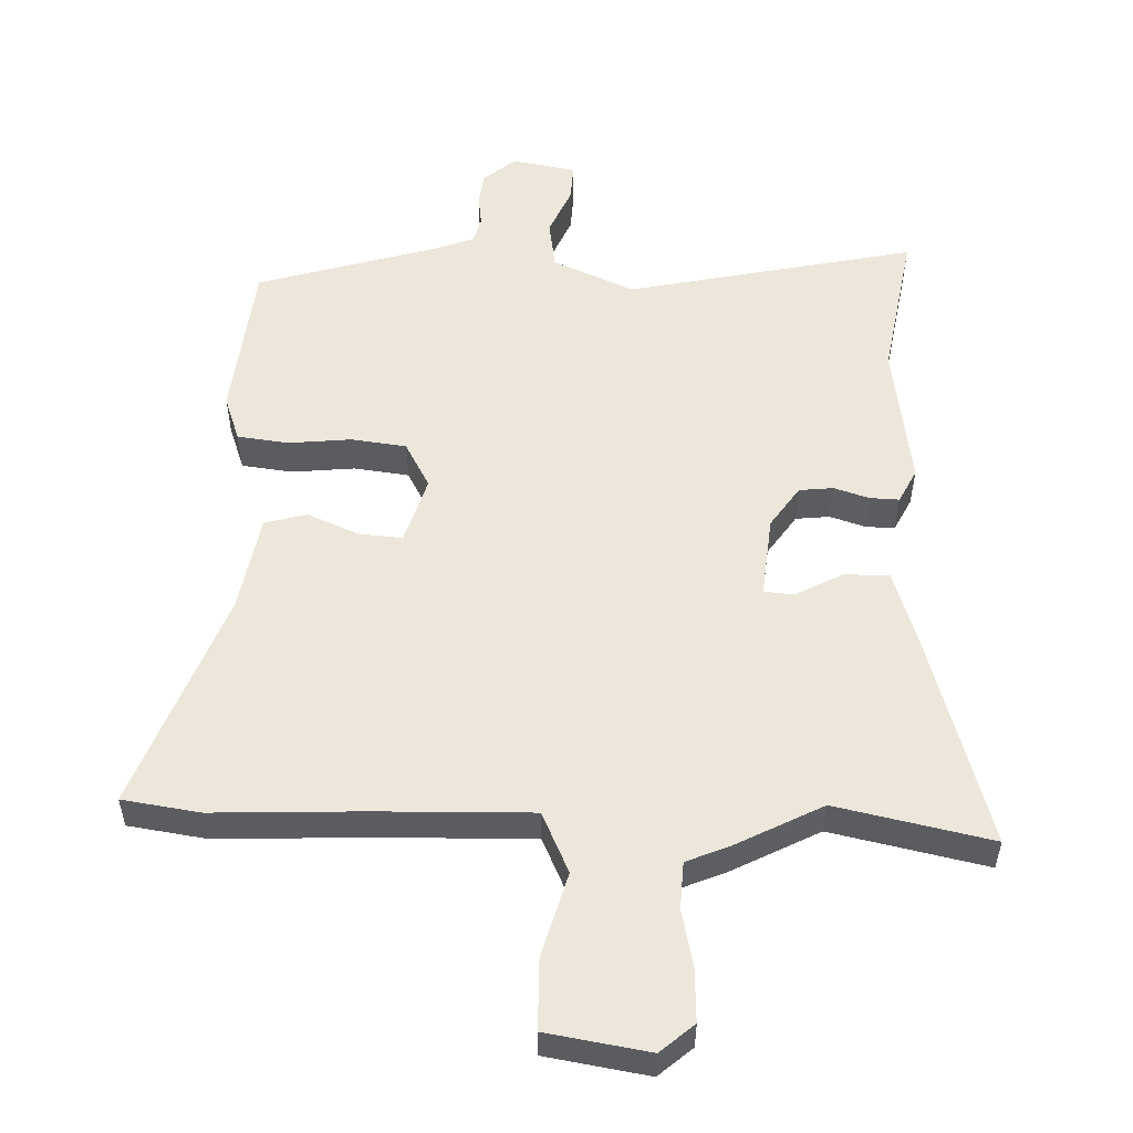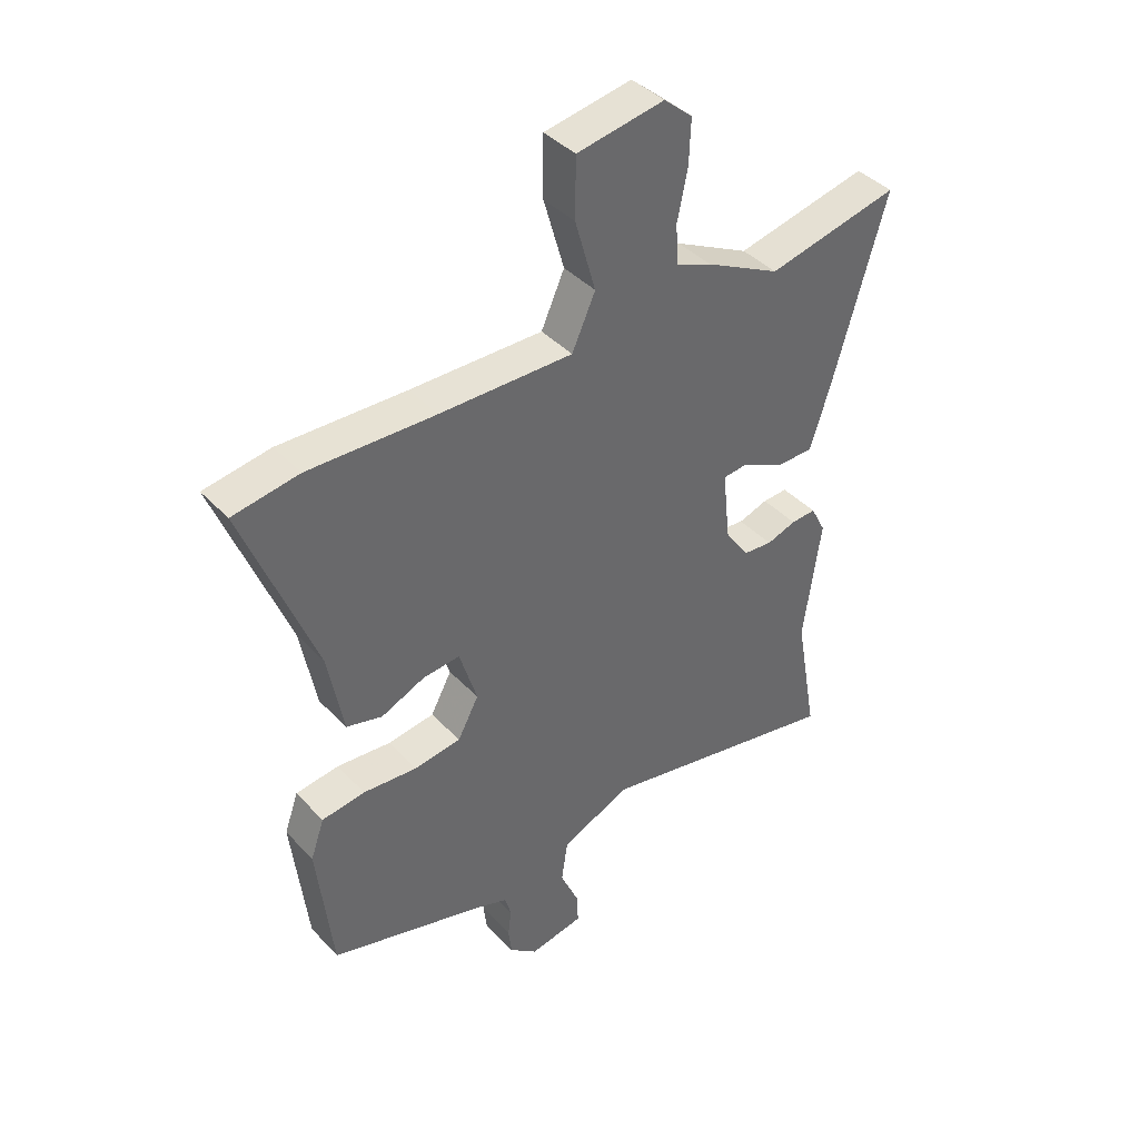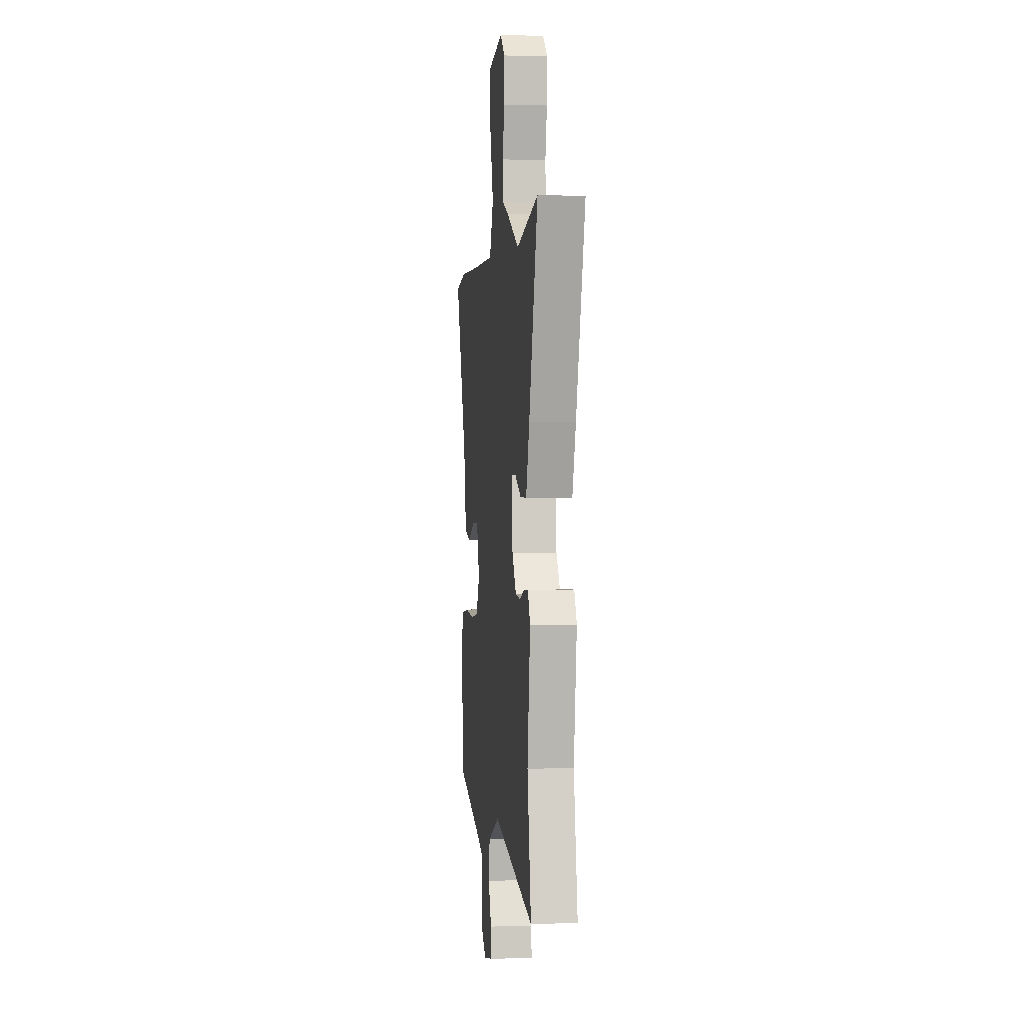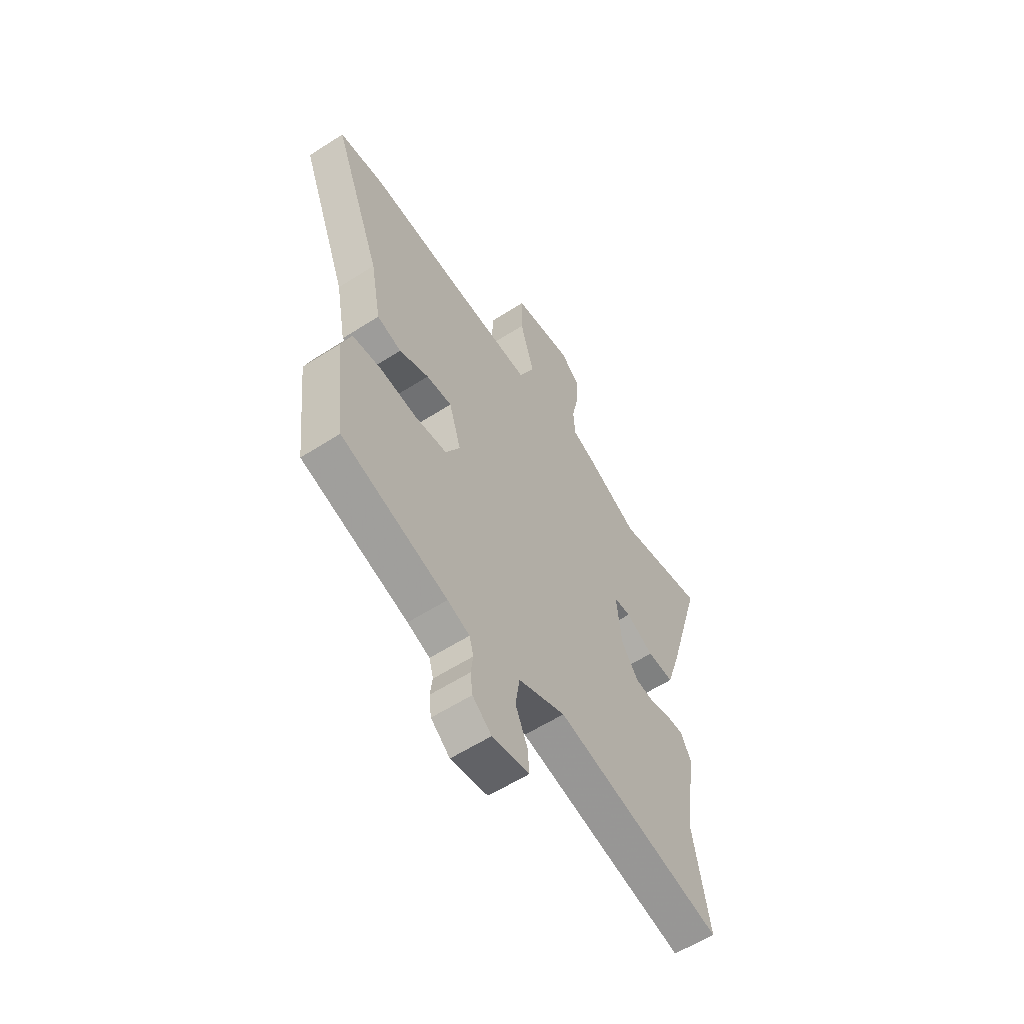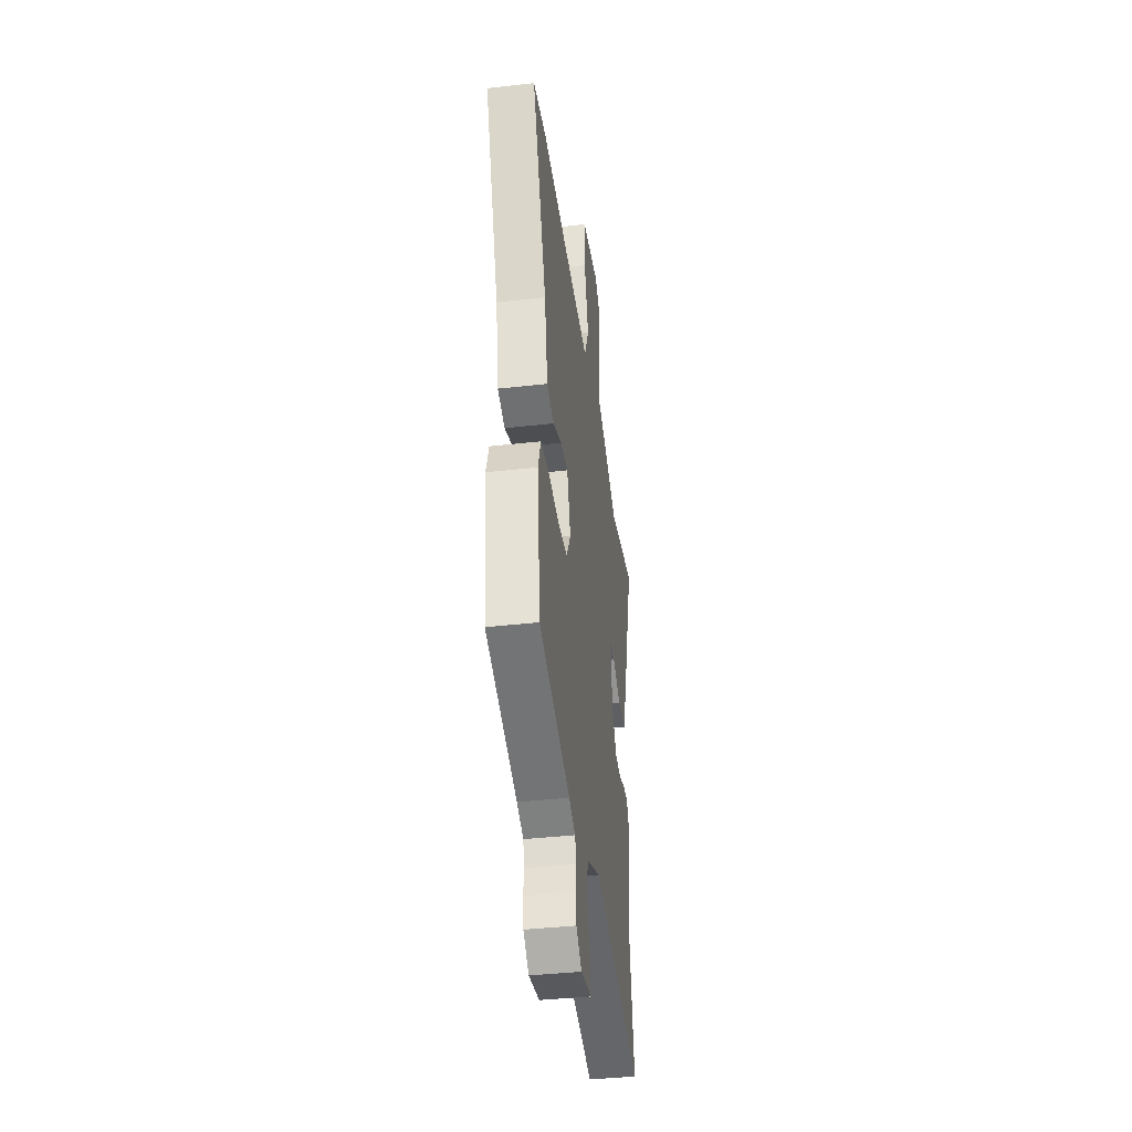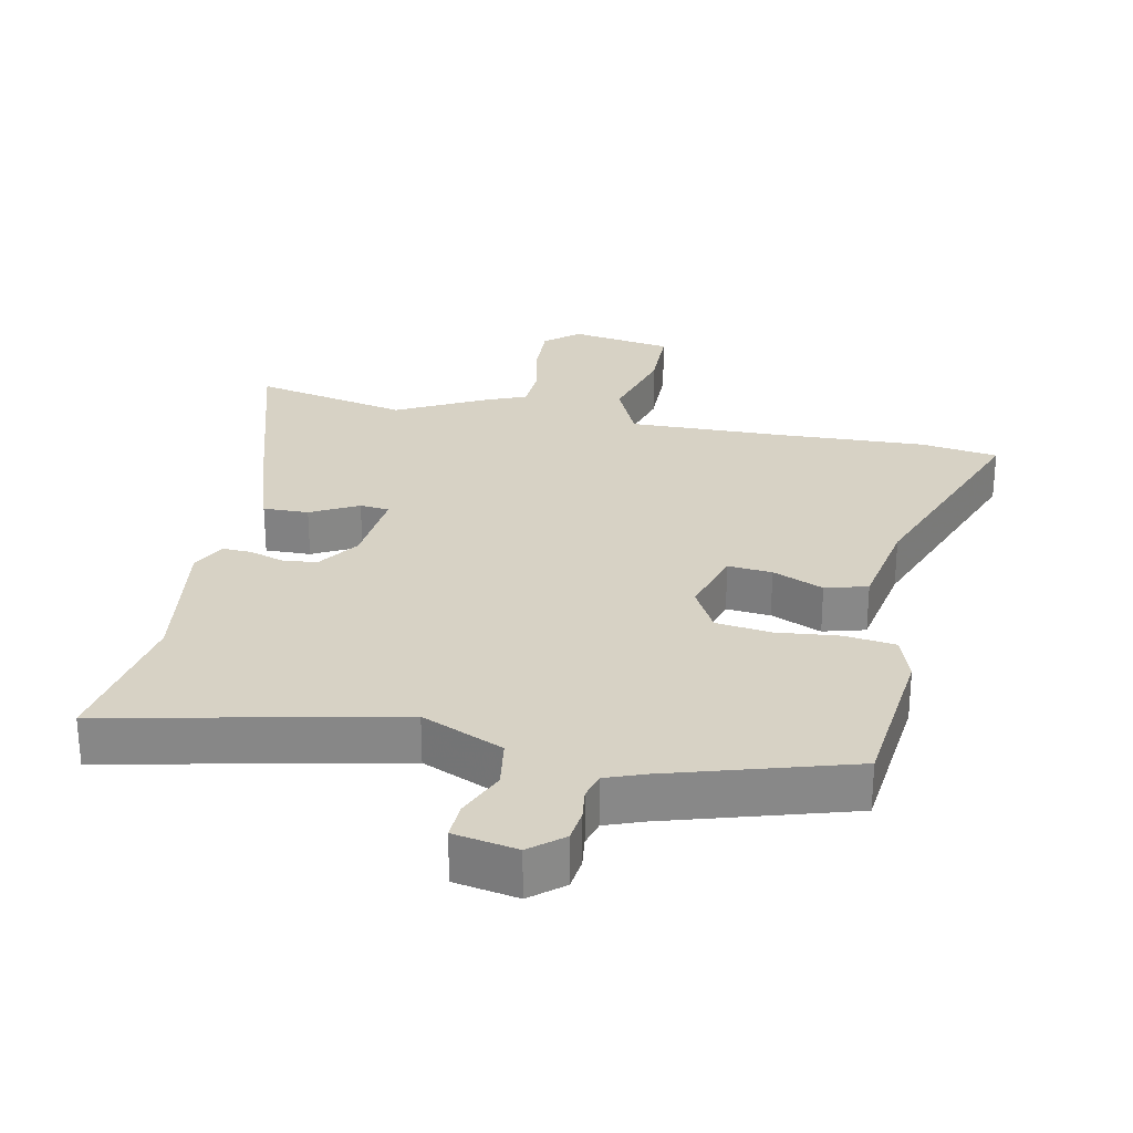
<metadata>
{"format":"obj","ext":"obj","renderer":"f3d","projection":"perspective","resolution":1024,"background":"white","views":[{"elev":54.0,"azim":1.5,"up":"+Y"},{"elev":40.7,"azim":-38.5,"up":"+Z"},{"elev":0.9,"azim":83.1,"up":"+Z"},{"elev":-59.3,"azim":-56.6,"up":"+Z"},{"elev":-40.2,"azim":-82.1,"up":"+Z"},{"elev":27.6,"azim":-168.7,"up":"+Y"}]}
</metadata>
<code>
v 0.469 0.07 -0.324
v 0.509 0.07 -0.549
v 0.076 0.07 -0.459
v -0.046 0.07 -0.513
v -0.057 0.07 -0.587
v -0.025 0.07 -0.66
v -0.022 0.07 -0.715
v -0.117 0.07 -0.733
v -0.166 0.07 -0.693
v -0.172 0.07 -0.645
v -0.166 0.07 -0.598
v -0.177 0.07 -0.559
v -0.234 0.07 -0.538
v -0.507 0.07 -0.458
v -0.534 0.07 -0.218
v -0.51 0.07 -0.149
v -0.434 0.07 -0.139
v -0.339 0.07 -0.148
v -0.257 0.07 -0.137
v -0.22 0.07 -0.068
v -0.251 0.07 0.033
v -0.317 0.07 0.027
v -0.393 0.07 -0.006
v -0.456 0.07 0.011
v -0.483 0.07 0.157
v -0.608 0.07 0.483
v -0.492 0.07 0.501
v -0.269 0.07 0.493
v -0.036 0.07 0.489
v 0.005 0.07 0.58
v -0.031 0.07 0.707
v -0.03 0.07 0.812
v 0.123 0.07 0.838
v 0.173 0.07 0.795
v 0.17 0.07 0.716
v 0.152 0.07 0.63
v 0.156 0.07 0.56
v 0.219 0.07 0.534
v 0.35 0.07 0.467
v 0.582 0.07 0.518
v 0.489 0.07 0.194
v 0.453 0.07 0.081
v 0.385 0.07 0.082
v 0.314 0.07 0.119
v 0.27 0.07 0.115
v 0.283 0.07 -0.008
v 0.326 0.07 -0.07
v 0.377 0.07 -0.075
v 0.429 0.07 -0.058
v 0.473 0.07 -0.056
v 0.499 0.07 -0.107
v 0.469 0 -0.324
v 0.509 0 -0.549
v 0.076 0 -0.459
v -0.046 0 -0.513
v -0.057 0 -0.587
v -0.025 0 -0.66
v -0.022 0 -0.715
v -0.117 0 -0.733
v -0.166 0 -0.693
v -0.172 0 -0.645
v -0.166 0 -0.598
v -0.177 0 -0.559
v -0.234 0 -0.538
v -0.507 0 -0.458
v -0.534 0 -0.218
v -0.51 0 -0.149
v -0.434 0 -0.139
v -0.339 0 -0.148
v -0.257 0 -0.137
v -0.22 0 -0.068
v -0.251 0 0.033
v -0.317 0 0.027
v -0.393 0 -0.006
v -0.456 0 0.011
v -0.483 0 0.157
v -0.608 0 0.483
v -0.492 0 0.501
v -0.269 0 0.493
v -0.036 0 0.489
v 0.005 0 0.58
v -0.031 0 0.707
v -0.03 0 0.812
v 0.123 0 0.838
v 0.173 0 0.795
v 0.17 0 0.716
v 0.152 0 0.63
v 0.156 0 0.56
v 0.219 0 0.534
v 0.35 0 0.467
v 0.582 0 0.518
v 0.489 0 0.194
v 0.453 0 0.081
v 0.385 0 0.082
v 0.314 0 0.119
v 0.27 0 0.115
v 0.283 0 -0.008
v 0.326 0 -0.07
v 0.377 0 -0.075
v 0.429 0 -0.058
v 0.473 0 -0.056
v 0.499 0 -0.107
f 48 49 50 51
f 47 48 51 1
f 46 47 1 2
f 41 42 43 44
f 39 40 41 44
f 37 38 39 44
f 37 44 45
f 33 34 35 36
f 33 36 37
f 30 31 32 33
f 29 30 33 37
f 25 26 27 28
f 25 28 29
f 22 23 24 25
f 21 22 25 29
f 20 21 29 37
f 15 16 17 18
f 13 14 15 18
f 12 13 18 19
f 11 12 19 20
f 9 10 11
f 8 9 11
f 5 6 7 8
f 4 5 8 11
f 46 2 3
f 46 3 4
f 20 37 45 46
f 4 11 20 46
f 102 101 100 99
f 52 102 99 98
f 53 52 98 97
f 95 94 93 92
f 95 92 91 90
f 95 90 89 88
f 96 95 88
f 87 86 85 84
f 88 87 84
f 84 83 82 81
f 88 84 81 80
f 79 78 77 76
f 80 79 76
f 76 75 74 73
f 80 76 73 72
f 88 80 72 71
f 69 68 67 66
f 69 66 65 64
f 70 69 64 63
f 71 70 63 62
f 62 61 60
f 62 60 59
f 59 58 57 56
f 62 59 56 55
f 54 53 97
f 55 54 97
f 97 96 88 71
f 97 71 62 55
f 1 52 53 2
f 2 53 54 3
f 3 54 55 4
f 4 55 56 5
f 5 56 57 6
f 6 57 58 7
f 7 58 59 8
f 8 59 60 9
f 9 60 61 10
f 10 61 62 11
f 11 62 63 12
f 12 63 64 13
f 13 64 65 14
f 14 65 66 15
f 15 66 67 16
f 16 67 68 17
f 17 68 69 18
f 18 69 70 19
f 19 70 71 20
f 20 71 72 21
f 21 72 73 22
f 22 73 74 23
f 23 74 75 24
f 24 75 76 25
f 25 76 77 26
f 26 77 78 27
f 27 78 79 28
f 28 79 80 29
f 29 80 81 30
f 30 81 82 31
f 31 82 83 32
f 32 83 84 33
f 33 84 85 34
f 34 85 86 35
f 35 86 87 36
f 36 87 88 37
f 37 88 89 38
f 38 89 90 39
f 39 90 91 40
f 40 91 92 41
f 41 92 93 42
f 42 93 94 43
f 43 94 95 44
f 44 95 96 45
f 45 96 97 46
f 46 97 98 47
f 47 98 99 48
f 48 99 100 49
f 49 100 101 50
f 50 101 102 51
f 51 102 52 1

</code>
